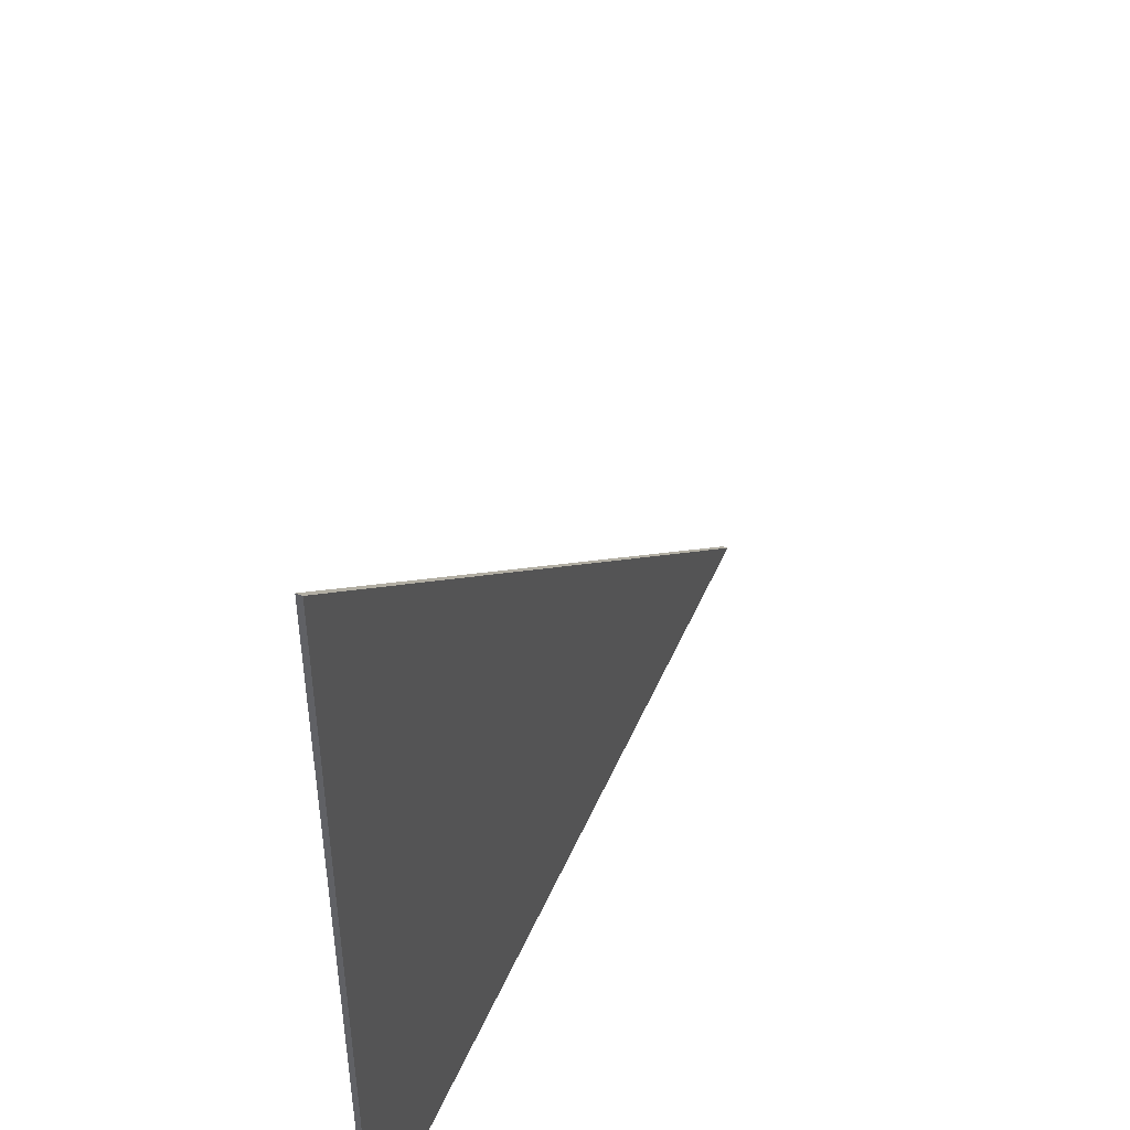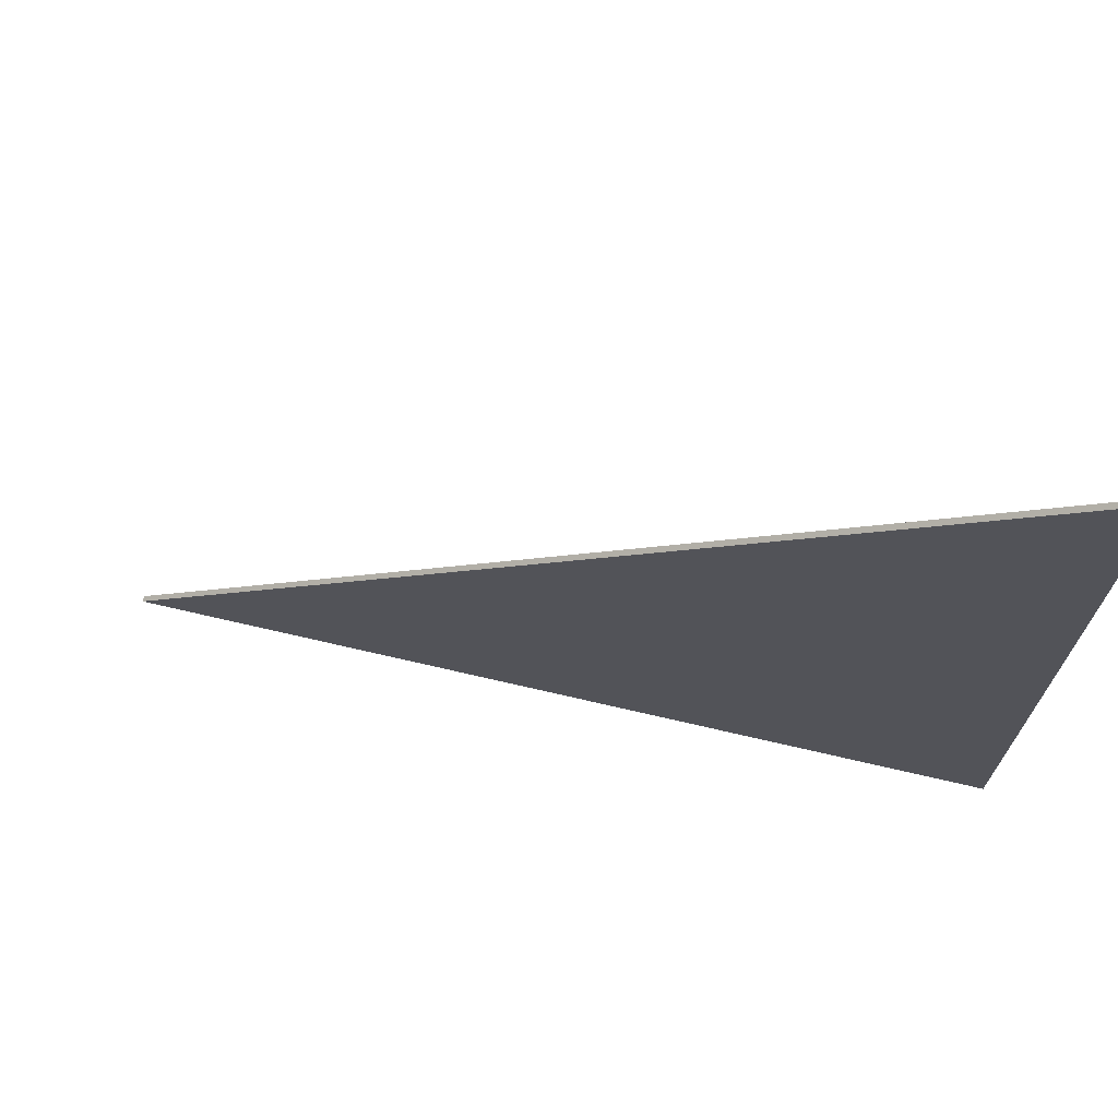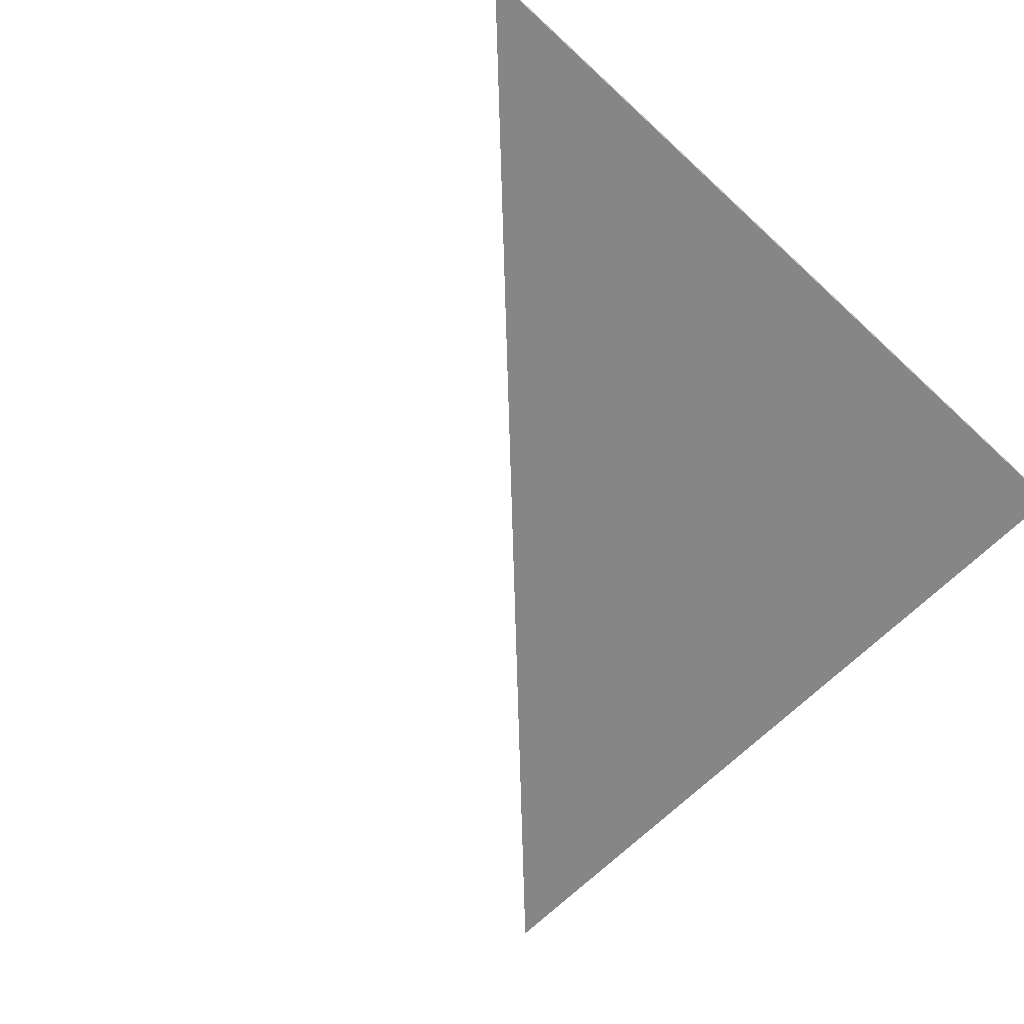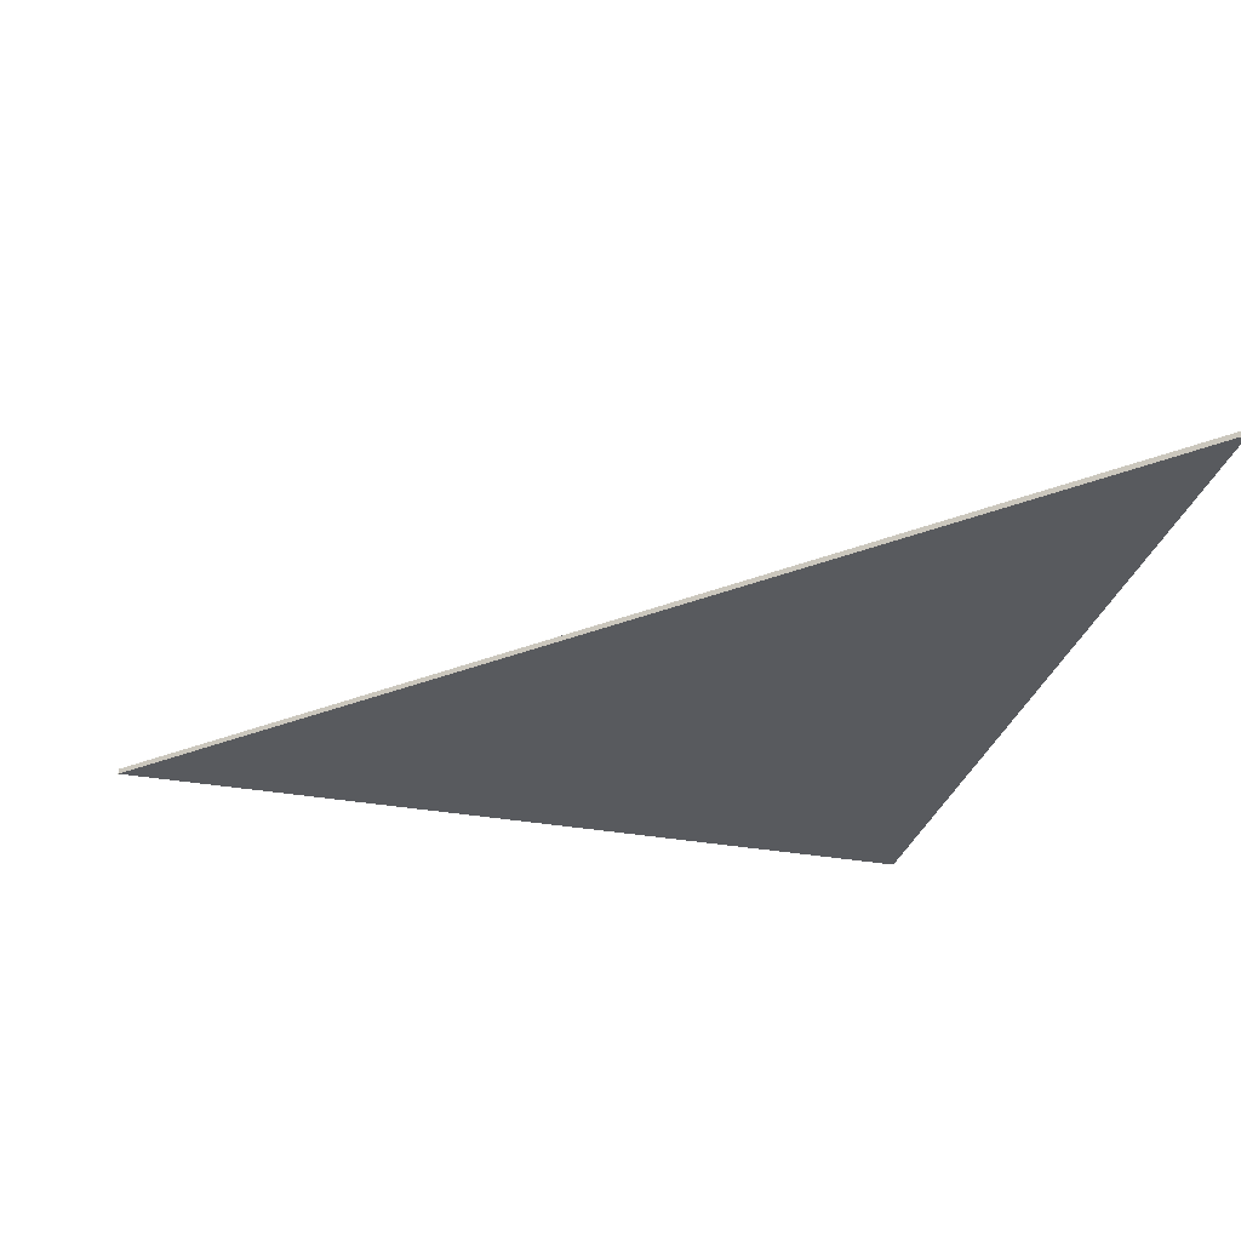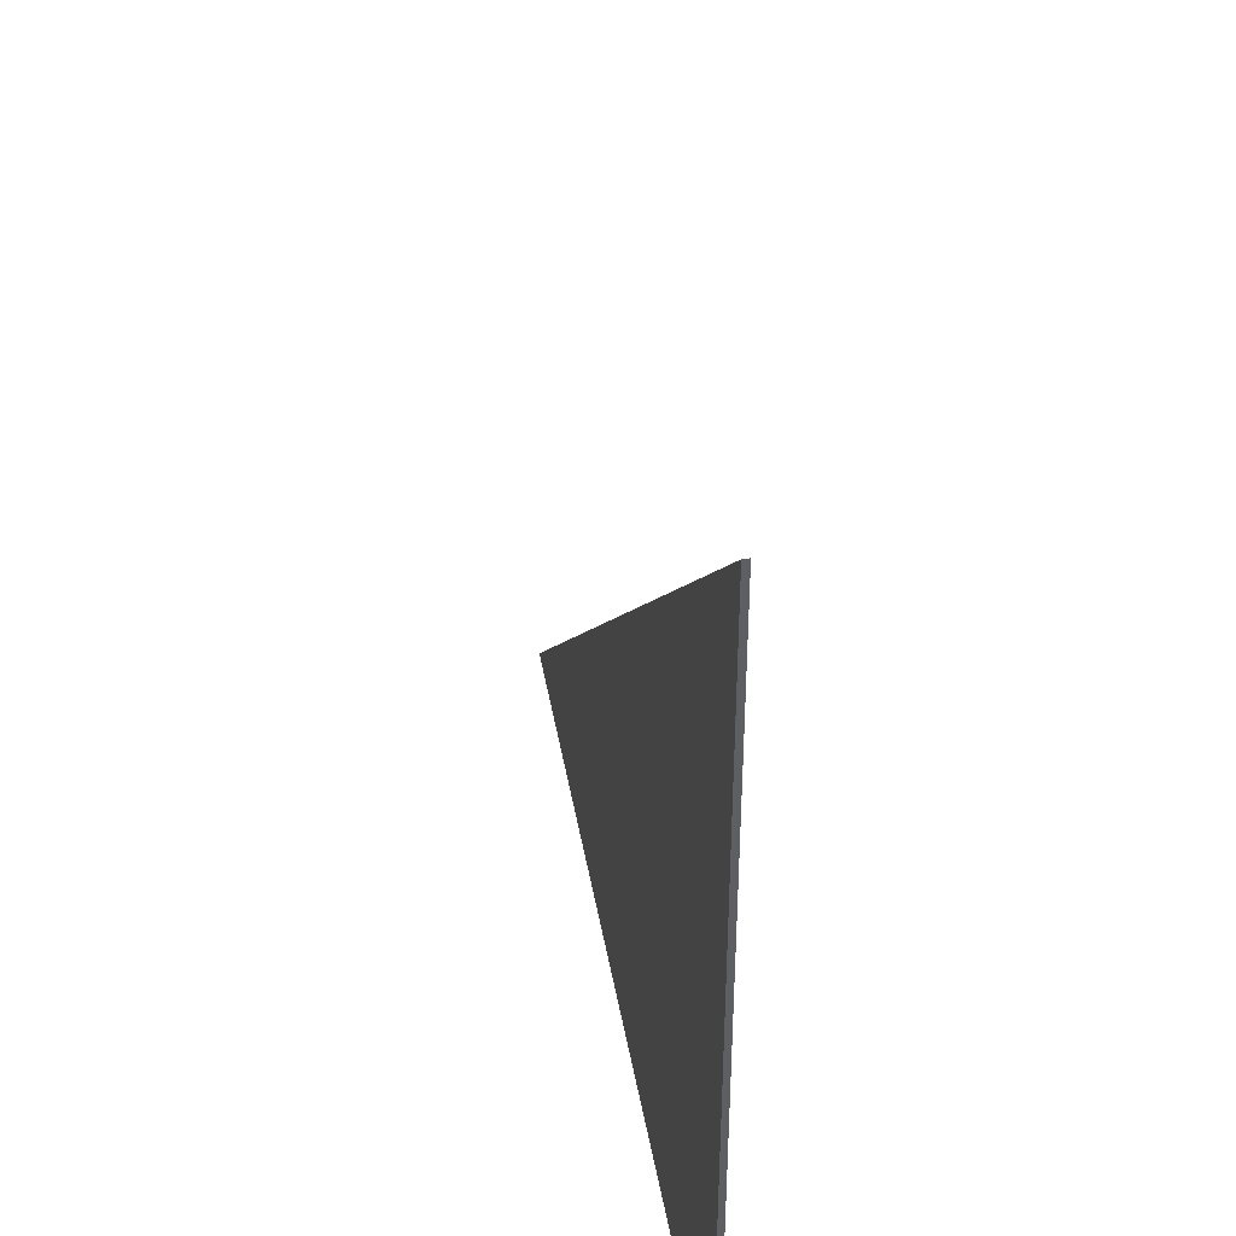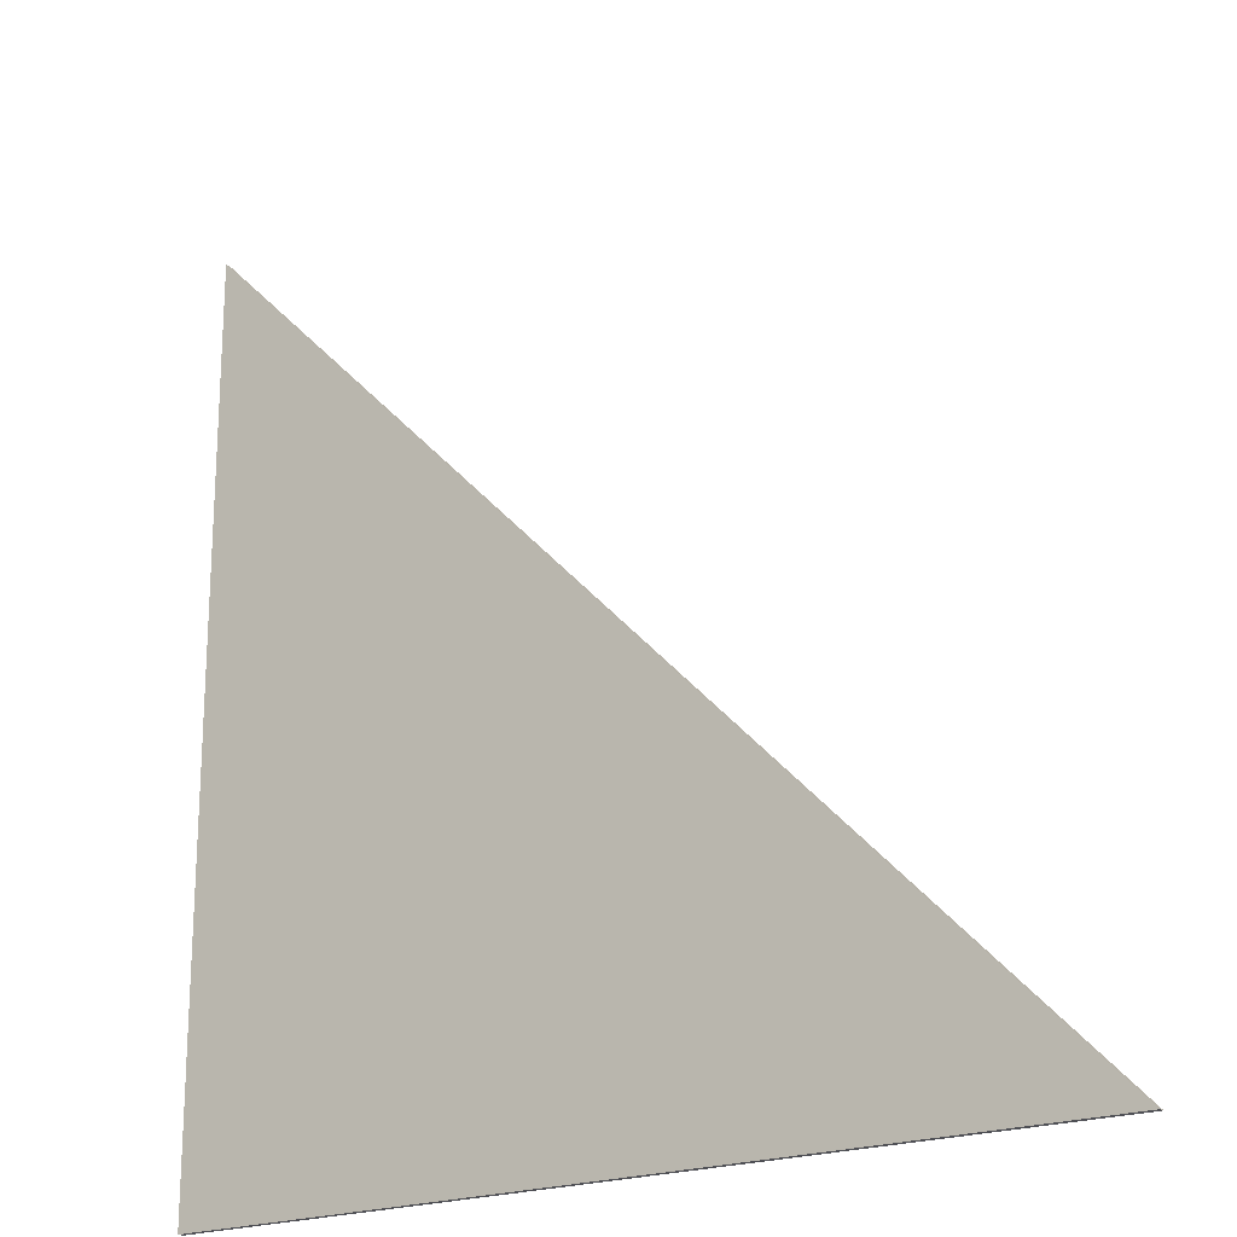
<metadata>
{"format":"obj","ext":"obj","renderer":"f3d","projection":"perspective","resolution":1024,"background":"white","views":[{"elev":49.2,"azim":-67.0,"up":"+Y"},{"elev":72.1,"azim":-167.0,"up":"+Y"},{"elev":-62.1,"azim":-133.4,"up":"+Z"},{"elev":-31.1,"azim":165.2,"up":"+Z"},{"elev":42.2,"azim":-99.8,"up":"+Y"},{"elev":-20.4,"azim":35.8,"up":"+Y"}]}
</metadata>
<code>
g object_1
v 1.2 38.35 2.5
v 1.2 38.35 2.637
v 22.17 38.35 2.5
v 22.17 38.35 2.637
v 22.17 38.35 2.5
v 22.17 38.35 2.637
v 1.2 59.33 2.5
v 1.2 59.33 2.637
v 1.2 59.33 2.5
v 1.2 59.33 2.637
v 1.2 38.35 2.5
v 1.2 38.35 2.637
v 1.2 38.35 2.5
v 22.17 38.35 2.5
v 1.2 59.33 2.5
v 1.2 38.35 2.637
v 22.17 38.35 2.637
v 1.2 59.33 2.637
f 1 3 4 2
f 5 7 8 6
f 9 11 12 10
f 14 13 15
f 17 18 16

</code>
